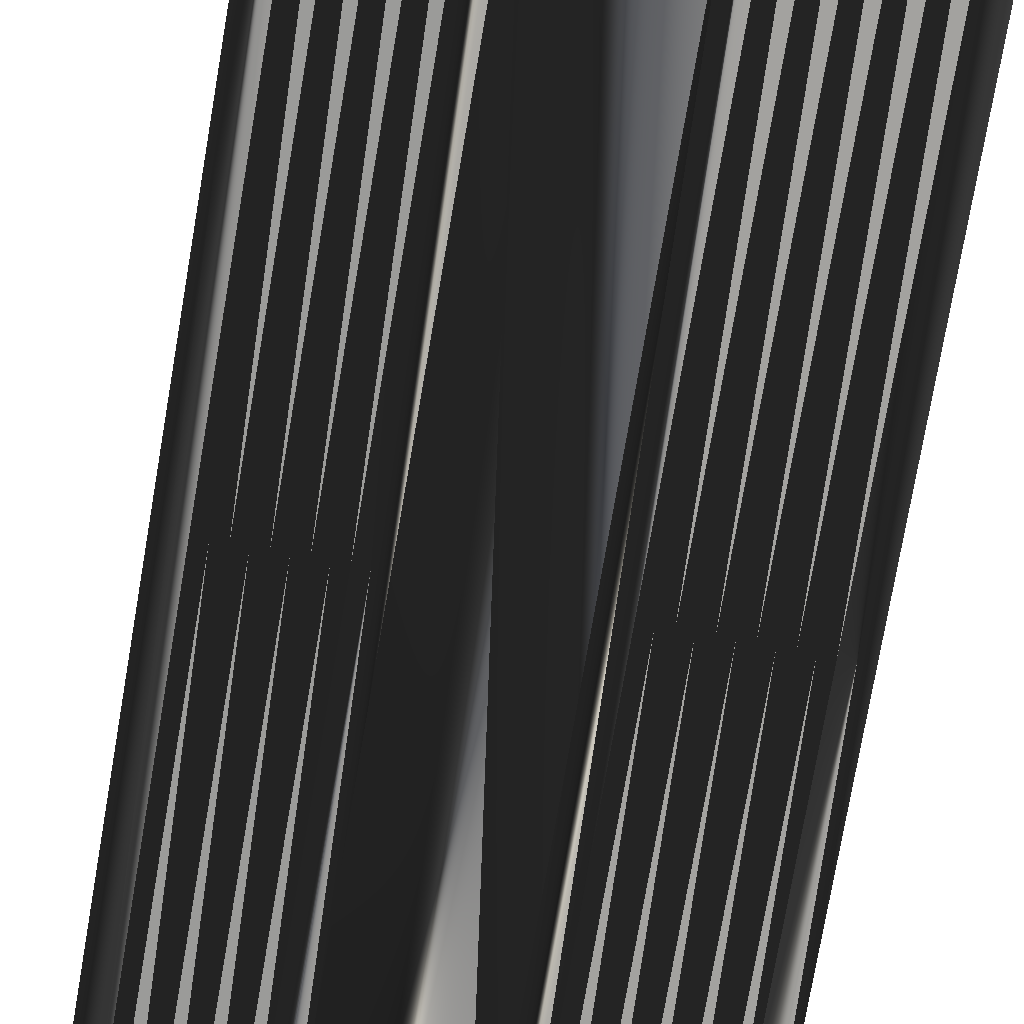
<metadata>
{"format":"obj","ext":"obj","renderer":"f3d","projection":"perspective","resolution":1024,"background":"white","views":[{"elev":-77.2,"azim":-9.8,"up":"+Y"}]}
</metadata>
<code>
v 300.1 230.3 0
v 300.1 231.1 0
v 300.9 230.3 0
v 300.9 231.1 0
v 300.9 231.9 0
v 301.7 230.3 0
v 301.7 231.1 0
v 301.7 231.9 0
v 301.7 232.7 0
v 301.7 233.5 0
v 302.5 230.3 0
v 302.5 231.1 0
v 302.5 231.9 0
v 302.5 232.7 0
v 302.5 233.5 0
v 302.5 234.3 0
v 303.3 230.3 0
v 303.3 231.1 0
v 303.3 231.9 0
v 303.3 232.7 0
v 303.3 233.5 0
v 303.3 234.3 0
v 303.3 235.1 0
v 303.3 235.9 0
v 304.1 230.3 0
v 304.1 231.1 0
v 304.1 231.9 0
v 304.1 232.7 0
v 304.1 233.5 0
v 304.1 234.3 0
v 304.1 235.1 0
v 304.1 235.9 0
v 304.1 236.7 0
v 304.9 230.3 0
v 304.9 231.1 0
v 304.9 231.9 0
v 304.9 232.7 0
v 304.9 233.5 0
v 304.9 234.3 0
v 304.9 235.1 0
v 304.9 235.9 0
v 304.9 236.7 0
v 304.9 237.5 0
v 304.9 238.3 0
v 305.7 230.3 0
v 305.7 231.1 0
v 305.7 231.9 0
v 305.7 232.7 0
v 305.7 233.5 0
v 305.7 234.3 0
v 305.7 235.1 0
v 305.7 235.9 0
v 305.7 236.7 0
v 305.7 237.5 0
v 305.7 238.3 0
v 305.7 239.1 0
v 306.5 230.3 0
v 306.5 231.1 0
v 306.5 231.9 0
v 306.5 232.7 0
v 306.5 233.5 0
v 306.5 234.3 0
v 306.5 235.1 0
v 306.5 235.9 0
v 306.5 236.7 0
v 306.5 237.5 0
v 306.5 238.3 0
v 306.5 239.1 0
v 306.5 239.9 0
v 306.5 240.7 0
v 307.3 230.3 0
v 307.3 231.1 0
v 307.3 231.9 0
v 307.3 232.7 0
v 307.3 233.5 0
v 307.3 234.3 0
v 307.3 235.1 0
v 307.3 235.9 0
v 307.3 236.7 0
v 307.3 237.5 0
v 307.3 238.3 0
v 307.3 239.1 0
v 307.3 239.9 0
v 307.3 240.7 0
v 307.3 241.5 0
v 308.1 230.3 0
v 308.1 231.1 0
v 308.1 231.9 0
v 308.1 232.7 0
v 308.1 233.5 0
v 308.1 234.3 0
v 308.1 235.1 0
v 308.1 235.9 0
v 308.1 236.7 0
v 308.1 237.5 0
v 308.1 238.3 0
v 308.1 239.1 0
v 308.1 239.9 0
v 308.1 240.7 0
v 308.1 241.5 0
v 308.1 242.3 0
v 308.1 243.1 0
v 308.9 229.5 0
v 308.9 230.3 0
v 308.9 231.1 0
v 308.9 231.9 0
v 308.9 232.7 0
v 308.9 233.5 0
v 308.9 234.3 0
v 308.9 235.1 0
v 308.9 235.9 0
v 308.9 236.7 0
v 308.9 237.5 0
v 308.9 238.3 0
v 308.9 239.1 0
v 308.9 239.9 0
v 308.9 240.7 0
v 308.9 241.5 0
v 308.9 242.3 0
v 308.9 243.1 0
v 308.9 243.9 0
v 309.7 229.5 0
v 309.7 230.3 0
v 309.7 231.1 0
v 309.7 231.9 0
v 309.7 232.7 0
v 309.7 233.5 0
v 309.7 234.3 0
v 309.7 235.1 0
v 309.7 235.9 0
v 309.7 236.7 0
v 309.7 237.5 0
v 309.7 238.3 0
v 309.7 239.1 0
v 309.7 239.9 0
v 309.7 240.7 0
v 309.7 241.5 0
v 309.7 242.3 0
v 309.7 243.1 0
v 309.7 243.9 0
v 309.7 244.7 0
v 309.7 245.5 0
v 310.5 229.5 0
v 310.5 230.3 0
v 310.5 231.1 0
v 310.5 231.9 0
v 310.5 232.7 0
v 310.5 233.5 0
v 310.5 234.3 0
v 310.5 235.1 0
v 310.5 235.9 0
v 310.5 236.7 0
v 310.5 237.5 0
v 310.5 238.3 0
v 310.5 239.1 0
v 310.5 239.9 0
v 310.5 240.7 0
v 310.5 241.5 0
v 310.5 242.3 0
v 310.5 243.1 0
v 310.5 243.9 0
v 310.5 244.7 0
v 310.5 245.5 0
v 311.3 229.5 0
v 311.3 230.3 0
v 311.3 231.1 0
v 311.3 231.9 0
v 311.3 232.7 0
v 311.3 233.5 0
v 311.3 234.3 0
v 311.3 235.1 0
v 311.3 235.9 0
v 311.3 236.7 0
v 311.3 237.5 0
v 311.3 238.3 0
v 311.3 239.1 0
v 311.3 239.9 0
v 311.3 240.7 0
v 311.3 241.5 0
v 311.3 242.3 0
v 311.3 243.1 0
v 311.3 243.9 0
v 311.3 244.7 0
v 312.1 229.5 0
v 312.1 230.3 0
v 312.1 231.1 0
v 312.1 231.9 0
v 312.1 232.7 0
v 312.1 233.5 0
v 312.1 234.3 0
v 312.1 235.1 0
v 312.1 235.9 0
v 312.1 236.7 0
v 312.1 237.5 0
v 312.1 238.3 0
v 312.1 239.1 0
v 312.1 239.9 0
v 312.1 240.7 0
v 312.1 241.5 0
v 312.9 229.5 0
v 312.9 230.3 0
v 312.9 231.1 0
v 312.9 231.9 0
v 312.9 232.7 0
v 312.9 233.5 0
v 312.9 234.3 0
v 312.9 235.1 0
v 312.9 235.9 0
v 312.9 236.7 0
v 312.9 237.5 0
v 312.9 238.3 0
v 313.7 229.5 0
v 313.7 230.3 0
v 313.7 231.1 0
v 313.7 231.9 0
v 313.7 232.7 0
v 313.7 233.5 0
v 313.7 234.3 0
v 313.7 235.1 0
v 314.5 229.5 0
v 314.5 230.3 0
v 314.5 231.1 0
v 314.5 231.9 0
v 300.1 230.3 30
v 300.1 231.1 30
v 300.9 230.3 30
v 300.9 231.1 30
v 300.9 231.9 30
v 301.7 230.3 30
v 301.7 231.1 30
v 301.7 231.9 30
v 301.7 232.7 30
v 301.7 233.5 30
v 302.5 230.3 30
v 302.5 231.1 30
v 302.5 231.9 30
v 302.5 232.7 30
v 302.5 233.5 30
v 302.5 234.3 30
v 303.3 230.3 30
v 303.3 231.1 30
v 303.3 231.9 30
v 303.3 232.7 30
v 303.3 233.5 30
v 303.3 234.3 30
v 303.3 235.1 30
v 303.3 235.9 30
v 304.1 230.3 30
v 304.1 231.1 30
v 304.1 231.9 30
v 304.1 232.7 30
v 304.1 233.5 30
v 304.1 234.3 30
v 304.1 235.1 30
v 304.1 235.9 30
v 304.1 236.7 30
v 304.9 230.3 30
v 304.9 231.1 30
v 304.9 231.9 30
v 304.9 232.7 30
v 304.9 233.5 30
v 304.9 234.3 30
v 304.9 235.1 30
v 304.9 235.9 30
v 304.9 236.7 30
v 304.9 237.5 30
v 304.9 238.3 30
v 305.7 230.3 30
v 305.7 231.1 30
v 305.7 231.9 30
v 305.7 232.7 30
v 305.7 233.5 30
v 305.7 234.3 30
v 305.7 235.1 30
v 305.7 235.9 30
v 305.7 236.7 30
v 305.7 237.5 30
v 305.7 238.3 30
v 305.7 239.1 30
v 306.5 230.3 30
v 306.5 231.1 30
v 306.5 231.9 30
v 306.5 232.7 30
v 306.5 233.5 30
v 306.5 234.3 30
v 306.5 235.1 30
v 306.5 235.9 30
v 306.5 236.7 30
v 306.5 237.5 30
v 306.5 238.3 30
v 306.5 239.1 30
v 306.5 239.9 30
v 306.5 240.7 30
v 307.3 230.3 30
v 307.3 231.1 30
v 307.3 231.9 30
v 307.3 232.7 30
v 307.3 233.5 30
v 307.3 234.3 30
v 307.3 235.1 30
v 307.3 235.9 30
v 307.3 236.7 30
v 307.3 237.5 30
v 307.3 238.3 30
v 307.3 239.1 30
v 307.3 239.9 30
v 307.3 240.7 30
v 307.3 241.5 30
v 308.1 230.3 30
v 308.1 231.1 30
v 308.1 231.9 30
v 308.1 232.7 30
v 308.1 233.5 30
v 308.1 234.3 30
v 308.1 235.1 30
v 308.1 235.9 30
v 308.1 236.7 30
v 308.1 237.5 30
v 308.1 238.3 30
v 308.1 239.1 30
v 308.1 239.9 30
v 308.1 240.7 30
v 308.1 241.5 30
v 308.1 242.3 30
v 308.1 243.1 30
v 308.9 229.5 30
v 308.9 230.3 30
v 308.9 231.1 30
v 308.9 231.9 30
v 308.9 232.7 30
v 308.9 233.5 30
v 308.9 234.3 30
v 308.9 235.1 30
v 308.9 235.9 30
v 308.9 236.7 30
v 308.9 237.5 30
v 308.9 238.3 30
v 308.9 239.1 30
v 308.9 239.9 30
v 308.9 240.7 30
v 308.9 241.5 30
v 308.9 242.3 30
v 308.9 243.1 30
v 308.9 243.9 30
v 309.7 229.5 30
v 309.7 230.3 30
v 309.7 231.1 30
v 309.7 231.9 30
v 309.7 232.7 30
v 309.7 233.5 30
v 309.7 234.3 30
v 309.7 235.1 30
v 309.7 235.9 30
v 309.7 236.7 30
v 309.7 237.5 30
v 309.7 238.3 30
v 309.7 239.1 30
v 309.7 239.9 30
v 309.7 240.7 30
v 309.7 241.5 30
v 309.7 242.3 30
v 309.7 243.1 30
v 309.7 243.9 30
v 309.7 244.7 30
v 309.7 245.5 30
v 310.5 229.5 30
v 310.5 230.3 30
v 310.5 231.1 30
v 310.5 231.9 30
v 310.5 232.7 30
v 310.5 233.5 30
v 310.5 234.3 30
v 310.5 235.1 30
v 310.5 235.9 30
v 310.5 236.7 30
v 310.5 237.5 30
v 310.5 238.3 30
v 310.5 239.1 30
v 310.5 239.9 30
v 310.5 240.7 30
v 310.5 241.5 30
v 310.5 242.3 30
v 310.5 243.1 30
v 310.5 243.9 30
v 310.5 244.7 30
v 310.5 245.5 30
v 311.3 229.5 30
v 311.3 230.3 30
v 311.3 231.1 30
v 311.3 231.9 30
v 311.3 232.7 30
v 311.3 233.5 30
v 311.3 234.3 30
v 311.3 235.1 30
v 311.3 235.9 30
v 311.3 236.7 30
v 311.3 237.5 30
v 311.3 238.3 30
v 311.3 239.1 30
v 311.3 239.9 30
v 311.3 240.7 30
v 311.3 241.5 30
v 311.3 242.3 30
v 311.3 243.1 30
v 311.3 243.9 30
v 311.3 244.7 30
v 312.1 229.5 30
v 312.1 230.3 30
v 312.1 231.1 30
v 312.1 231.9 30
v 312.1 232.7 30
v 312.1 233.5 30
v 312.1 234.3 30
v 312.1 235.1 30
v 312.1 235.9 30
v 312.1 236.7 30
v 312.1 237.5 30
v 312.1 238.3 30
v 312.1 239.1 30
v 312.1 239.9 30
v 312.1 240.7 30
v 312.1 241.5 30
v 312.9 229.5 30
v 312.9 230.3 30
v 312.9 231.1 30
v 312.9 231.9 30
v 312.9 232.7 30
v 312.9 233.5 30
v 312.9 234.3 30
v 312.9 235.1 30
v 312.9 235.9 30
v 312.9 236.7 30
v 312.9 237.5 30
v 312.9 238.3 30
v 313.7 229.5 30
v 313.7 230.3 30
v 313.7 231.1 30
v 313.7 231.9 30
v 313.7 232.7 30
v 313.7 233.5 30
v 313.7 234.3 30
v 313.7 235.1 30
v 314.5 229.5 30
v 314.5 230.3 30
v 314.5 231.1 30
v 314.5 231.9 30
f 15 20 21
f 26 27 19
f 14 13 19
f 28 37 29
f 20 15 14
f 14 19 20
f 14 15 10
f 55 66 67
f 40 31 39
f 107 89 106
f 56 69 70
f 135 136 117
f 13 9 8
f 115 98 97
f 178 179 158
f 167 187 168
f 82 81 96
f 113 112 131
f 109 110 92
f 17 18 12
f 133 132 153
f 193 192 208
f 118 100 117
f 11 12 7
f 8 12 13
f 9 5 8
f 8 7 12
f 18 17 25
f 11 17 12
f 9 13 14
f 60 48 59
f 103 17 11
f 76 63 62
f 73 60 59
f 93 94 79
f 59 47 58
f 5 10 2
f 30 29 38
f 31 24 23
f 80 67 66
f 60 49 48
f 65 54 53
f 77 63 76
f 79 66 65
f 77 64 63
f 56 68 69
f 15 21 16
f 55 44 54
f 79 65 78
f 83 84 70
f 3 2 1
f 67 80 81
f 134 116 115
f 96 81 95
f 118 137 119
f 139 140 121
f 85 102 70
f 110 111 93
f 93 78 92
f 80 79 94
f 96 113 114
f 97 96 114
f 209 194 193
f 97 114 115
f 133 114 132
f 114 113 132
f 93 111 94
f 139 160 140
f 119 102 101
f 196 177 176
f 177 157 156
f 141 161 162
f 119 120 102
f 160 180 181
f 162 182 183
f 177 196 197
f 179 198 199
f 176 177 156
f 207 218 219
f 172 173 152
f 91 109 92
f 209 208 219
f 181 199 182
f 150 171 151
f 90 91 76
f 204 188 203
f 206 205 217
f 110 128 129
f 88 89 74
f 126 125 146
f 191 192 172
f 191 172 171
f 131 152 132
f 107 125 126
f 109 127 128
f 103 6 3
f 184 165 164
f 164 165 144
f 184 185 165
f 148 147 168
f 184 200 185
f 148 127 147
f 206 217 218
f 6 7 4
f 5 4 7
f 103 11 6
f 6 11 7
f 103 3 1
f 4 3 6
f 2 3 4
f 5 7 8
f 35 36 27
f 26 35 27
f 34 45 35
f 35 45 46
f 103 25 17
f 18 25 26
f 103 34 25
f 25 34 26
f 103 45 34
f 34 35 26
f 103 57 45
f 35 46 36
f 103 86 71
f 57 58 46
f 103 104 86
f 86 104 87
f 145 124 144
f 103 122 104
f 72 87 73
f 71 86 72
f 72 86 87
f 104 105 87
f 109 91 108
f 106 124 125
f 90 107 108
f 45 57 46
f 74 60 73
f 103 71 57
f 58 71 72
f 57 71 58
f 59 72 73
f 48 47 59
f 59 58 72
f 74 61 60
f 46 47 36
f 73 87 88
f 88 87 105
f 75 74 89
f 89 88 106
f 106 125 107
f 107 126 108
f 75 61 74
f 74 73 88
f 75 89 90
f 90 89 107
f 60 61 49
f 47 37 36
f 75 62 61
f 38 39 30
f 75 76 62
f 65 53 64
f 21 28 29
f 50 51 40
f 61 62 50
f 49 38 48
f 27 36 28
f 28 36 37
f 48 38 37
f 37 38 29
f 48 37 47
f 47 46 58
f 9 14 10
f 5 2 4
f 12 18 13
f 28 20 27
f 13 18 19
f 19 18 26
f 5 9 10
f 19 27 20
f 20 28 21
f 16 21 22
f 22 21 29
f 10 15 16
f 43 44 33
f 16 22 23
f 30 22 29
f 23 22 30
f 39 38 49
f 49 50 39
f 64 52 63
f 49 61 50
f 51 62 63
f 41 33 32
f 39 31 30
f 41 40 51
f 51 50 62
f 10 16 24
f 24 16 23
f 40 32 31
f 31 23 30
f 41 32 40
f 40 39 50
f 41 42 33
f 32 24 31
f 43 54 44
f 33 24 32
f 41 52 42
f 42 43 33
f 42 53 43
f 44 56 70
f 44 24 33
f 42 52 53
f 54 66 55
f 44 55 56
f 56 55 67
f 56 67 68
f 69 82 83
f 41 51 52
f 52 51 63
f 54 43 53
f 53 52 64
f 66 54 65
f 65 64 78
f 70 69 83
f 83 82 97
f 99 85 84
f 98 83 97
f 83 98 84
f 85 99 100
f 101 102 85
f 85 70 84
f 140 161 141
f 101 85 100
f 117 99 116
f 140 141 121
f 121 142 102
f 115 116 98
f 98 99 84
f 134 135 116
f 116 99 98
f 119 137 138
f 117 100 99
f 112 95 94
f 94 95 80
f 97 82 96
f 96 95 113
f 67 81 68
f 68 82 69
f 80 66 79
f 79 78 93
f 82 68 81
f 81 80 95
f 75 90 76
f 64 77 78
f 76 91 77
f 77 92 78
f 92 77 91
f 91 90 108
f 108 126 127
f 92 110 93
f 130 129 150
f 113 131 132
f 112 94 111
f 128 110 109
f 113 95 112
f 131 130 151
f 112 111 130
f 131 151 152
f 131 112 130
f 129 111 110
f 129 149 150
f 150 151 130
f 151 172 152
f 175 174 194
f 154 155 134
f 153 132 152
f 156 136 135
f 173 174 153
f 154 134 133
f 133 115 114
f 155 135 134
f 134 115 133
f 156 157 136
f 135 117 116
f 136 137 118
f 118 101 100
f 138 120 119
f 119 101 118
f 139 121 120
f 120 121 102
f 162 142 141
f 141 142 121
f 162 163 142
f 159 180 160
f 138 139 120
f 139 138 159
f 161 181 182
f 140 160 161
f 161 160 181
f 157 158 137
f 136 118 117
f 136 157 137
f 137 158 138
f 160 139 159
f 159 138 158
f 158 157 178
f 180 179 199
f 159 158 179
f 198 179 178
f 162 161 182
f 181 180 199
f 162 183 163
f 182 199 183
f 180 159 179
f 198 178 197
f 198 211 199
f 197 178 177
f 177 178 157
f 176 155 175
f 196 195 211
f 197 196 211
f 198 197 211
f 210 211 195
f 195 196 176
f 210 209 219
f 175 155 154
f 154 133 153
f 176 156 155
f 155 156 135
f 195 176 175
f 174 154 153
f 151 171 172
f 172 192 173
f 193 174 173
f 173 153 152
f 193 194 174
f 174 175 154
f 193 173 192
f 171 190 191
f 210 195 194
f 194 195 175
f 210 194 209
f 209 193 208
f 218 207 206
f 210 219 211
f 218 217 223
f 170 190 171
f 212 201 200
f 204 215 216
f 217 216 223
f 205 216 217
f 223 216 215
f 167 186 187
f 188 189 169
f 186 185 201
f 189 204 205
f 188 204 189
f 190 205 206
f 203 215 204
f 204 216 205
f 219 208 207
f 207 208 192
f 150 149 170
f 190 170 189
f 206 207 191
f 191 207 192
f 109 108 127
f 128 148 149
f 130 111 129
f 129 128 149
f 148 169 149
f 149 169 170
f 106 105 124
f 169 168 188
f 126 147 127
f 127 148 128
f 147 146 167
f 148 168 169
f 147 126 146
f 200 201 185
f 171 150 170
f 170 169 189
f 189 205 190
f 190 206 191
f 168 147 167
f 186 166 185
f 202 187 186
f 185 166 165
f 104 122 123
f 124 123 144
f 125 124 145
f 165 145 144
f 186 167 166
f 166 167 146
f 106 88 105
f 105 104 123
f 105 123 124
f 122 143 123
f 166 145 165
f 123 143 144
f 144 143 164
f 166 146 145
f 145 146 125
f 213 202 201
f 201 202 186
f 215 222 223
f 203 188 187
f 187 188 168
f 213 214 202
f 202 203 187
f 203 202 214
f 215 214 222
f 213 221 214
f 214 215 203
f 213 212 220
f 218 223 219
f 213 201 212
f 214 221 222
f 213 220 221
f 243 238 244
f 250 249 242
f 236 237 242
f 260 251 252
f 238 243 237
f 242 237 243
f 238 237 233
f 289 278 290
f 254 263 262
f 312 330 329
f 292 279 293
f 359 358 340
f 232 236 231
f 321 338 320
f 402 401 381
f 410 390 391
f 304 305 319
f 335 336 354
f 333 332 315
f 241 240 235
f 355 356 376
f 415 416 431
f 323 341 340
f 235 234 230
f 235 231 236
f 228 232 231
f 230 231 235
f 240 241 248
f 240 234 235
f 236 232 237
f 271 283 282
f 240 326 234
f 286 299 285
f 283 296 282
f 317 316 302
f 270 282 281
f 233 228 225
f 252 253 261
f 247 254 246
f 290 303 289
f 272 283 271
f 277 288 276
f 286 300 299
f 289 302 288
f 287 300 286
f 291 279 292
f 244 238 239
f 267 278 277
f 288 302 301
f 307 306 293
f 225 226 224
f 303 290 304
f 339 357 338
f 304 319 318
f 360 341 342
f 363 362 344
f 325 308 293
f 334 333 316
f 301 316 315
f 302 303 317
f 336 319 337
f 319 320 337
f 417 432 416
f 337 320 338
f 337 356 355
f 336 337 355
f 334 316 317
f 383 362 363
f 325 342 324
f 400 419 399
f 380 400 379
f 384 364 385
f 343 342 325
f 403 383 404
f 405 385 406
f 419 400 420
f 421 402 422
f 400 399 379
f 441 430 442
f 396 395 375
f 332 314 315
f 431 432 442
f 422 404 405
f 394 373 374
f 314 313 299
f 411 427 426
f 428 429 440
f 351 333 352
f 312 311 297
f 348 349 369
f 415 414 395
f 395 414 394
f 375 354 355
f 348 330 349
f 350 332 351
f 229 326 226
f 388 407 387
f 388 387 367
f 408 407 388
f 370 371 391
f 423 407 408
f 350 371 370
f 440 429 441
f 230 229 227
f 227 228 230
f 234 326 229
f 234 229 230
f 226 326 224
f 226 227 229
f 226 225 227
f 230 228 231
f 259 258 250
f 258 249 250
f 268 257 258
f 268 258 269
f 248 326 240
f 248 241 249
f 257 326 248
f 257 248 249
f 268 326 257
f 258 257 249
f 280 326 268
f 269 258 259
f 309 326 294
f 281 280 269
f 327 326 309
f 327 309 310
f 347 368 367
f 345 326 327
f 310 295 296
f 309 294 295
f 309 295 310
f 328 327 310
f 314 332 331
f 347 329 348
f 330 313 331
f 280 268 269
f 283 297 296
f 294 326 280
f 294 281 295
f 294 280 281
f 295 282 296
f 270 271 282
f 281 282 295
f 284 297 283
f 270 269 259
f 310 296 311
f 310 311 328
f 297 298 312
f 311 312 329
f 348 329 330
f 349 330 331
f 284 298 297
f 296 297 311
f 312 298 313
f 312 313 330
f 284 283 272
f 260 270 259
f 285 298 284
f 262 261 253
f 299 298 285
f 276 288 287
f 251 244 252
f 274 273 263
f 285 284 273
f 261 272 271
f 259 250 251
f 259 251 260
f 261 271 260
f 261 260 252
f 260 271 270
f 269 270 281
f 237 232 233
f 225 228 227
f 241 235 236
f 243 251 250
f 241 236 242
f 241 242 249
f 232 228 233
f 250 242 243
f 251 243 244
f 244 239 245
f 244 245 252
f 238 233 239
f 267 266 256
f 245 239 246
f 245 253 252
f 245 246 253
f 261 262 272
f 273 272 262
f 275 287 286
f 284 272 273
f 285 274 286
f 256 264 255
f 254 262 253
f 263 264 274
f 273 274 285
f 239 233 247
f 239 247 246
f 255 263 254
f 246 254 253
f 255 264 263
f 262 263 273
f 265 264 256
f 247 255 254
f 277 266 267
f 247 256 255
f 275 264 265
f 266 265 256
f 276 265 266
f 279 267 293
f 247 267 256
f 275 265 276
f 289 277 278
f 278 267 279
f 278 279 290
f 290 279 291
f 305 292 306
f 274 264 275
f 274 275 286
f 266 277 276
f 275 276 287
f 277 289 288
f 287 288 301
f 292 293 306
f 305 306 320
f 308 322 307
f 306 321 320
f 321 306 307
f 322 308 323
f 325 324 308
f 293 308 307
f 384 363 364
f 308 324 323
f 322 340 339
f 364 363 344
f 365 344 325
f 339 338 321
f 322 321 307
f 358 357 339
f 322 339 321
f 360 342 361
f 323 340 322
f 318 335 317
f 318 317 303
f 305 320 319
f 318 319 336
f 304 290 291
f 305 291 292
f 289 303 302
f 301 302 316
f 291 305 304
f 303 304 318
f 313 298 299
f 300 287 301
f 314 299 300
f 315 300 301
f 300 315 314
f 313 314 331
f 349 331 350
f 333 315 316
f 352 353 373
f 354 336 355
f 317 335 334
f 333 351 332
f 318 336 335
f 353 354 374
f 334 335 353
f 374 354 375
f 335 354 353
f 334 352 333
f 372 352 373
f 374 373 353
f 395 374 375
f 397 398 417
f 378 377 357
f 355 376 375
f 359 379 358
f 397 396 376
f 357 377 356
f 338 356 337
f 358 378 357
f 338 357 356
f 380 379 359
f 340 358 339
f 360 359 341
f 324 341 323
f 343 361 342
f 324 342 341
f 344 362 343
f 344 343 325
f 365 385 364
f 365 364 344
f 386 385 365
f 403 382 383
f 362 361 343
f 361 362 382
f 404 384 405
f 383 363 384
f 383 384 404
f 381 380 360
f 341 359 340
f 380 359 360
f 381 360 361
f 362 383 382
f 361 382 381
f 380 381 401
f 402 403 422
f 381 382 402
f 402 421 401
f 384 385 405
f 403 404 422
f 406 385 386
f 422 405 406
f 382 403 402
f 401 421 420
f 434 421 422
f 401 420 400
f 401 400 380
f 378 399 398
f 418 419 434
f 419 420 434
f 420 421 434
f 434 433 418
f 419 418 399
f 432 433 442
f 378 398 377
f 356 377 376
f 379 399 378
f 379 378 358
f 399 418 398
f 377 397 376
f 394 374 395
f 415 395 396
f 397 416 396
f 376 396 375
f 417 416 397
f 398 397 377
f 396 416 415
f 413 394 414
f 418 433 417
f 418 417 398
f 417 433 432
f 416 432 431
f 430 441 429
f 442 433 434
f 440 441 446
f 413 393 394
f 424 435 423
f 438 427 439
f 439 440 446
f 439 428 440
f 439 446 438
f 409 390 410
f 412 411 392
f 408 409 424
f 427 412 428
f 427 411 412
f 428 413 429
f 438 426 427
f 439 427 428
f 431 442 430
f 431 430 415
f 372 373 393
f 393 413 412
f 430 429 414
f 430 414 415
f 331 332 350
f 371 351 372
f 334 353 352
f 351 352 372
f 392 371 372
f 392 372 393
f 328 329 347
f 391 392 411
f 370 349 350
f 371 350 351
f 369 370 390
f 391 371 392
f 349 370 369
f 424 423 408
f 373 394 393
f 392 393 412
f 428 412 413
f 429 413 414
f 370 391 390
f 389 409 408
f 410 425 409
f 389 408 388
f 345 327 346
f 346 347 367
f 347 348 368
f 368 388 367
f 390 409 389
f 390 389 369
f 311 329 328
f 327 328 346
f 346 328 347
f 366 345 346
f 368 389 388
f 366 346 367
f 366 367 387
f 369 389 368
f 369 368 348
f 425 436 424
f 425 424 409
f 445 438 446
f 411 426 410
f 411 410 391
f 437 436 425
f 426 425 410
f 425 426 437
f 437 438 445
f 444 436 437
f 438 437 426
f 435 436 443
f 446 441 442
f 424 436 435
f 444 437 445
f 443 436 444
f 1 224 3
f 3 226 224
f 3 226 6
f 6 229 226
f 6 229 11
f 11 234 229
f 11 234 17
f 17 240 234
f 17 240 25
f 25 248 240
f 25 248 34
f 34 257 248
f 34 257 103
f 103 326 257
f 103 326 122
f 122 345 326
f 122 345 143
f 143 366 345
f 143 366 164
f 164 387 366
f 164 387 184
f 184 407 387
f 184 407 200
f 200 423 407
f 200 423 212
f 212 435 423
f 212 435 220
f 220 443 435
f 220 443 221
f 221 444 443
f 221 444 222
f 222 445 444
f 222 445 223
f 223 446 445
f 223 446 219
f 219 442 446
f 219 442 211
f 211 434 442
f 211 434 199
f 199 422 434
f 199 422 183
f 183 406 422
f 183 406 163
f 163 386 406
f 163 386 142
f 142 365 386
f 142 365 102
f 102 325 365
f 102 325 70
f 70 293 325
f 70 293 44
f 44 267 293
f 44 267 24
f 24 247 267
f 24 247 10
f 10 233 247
f 10 233 2
f 2 225 233
f 2 225 1
f 1 224 225

</code>
